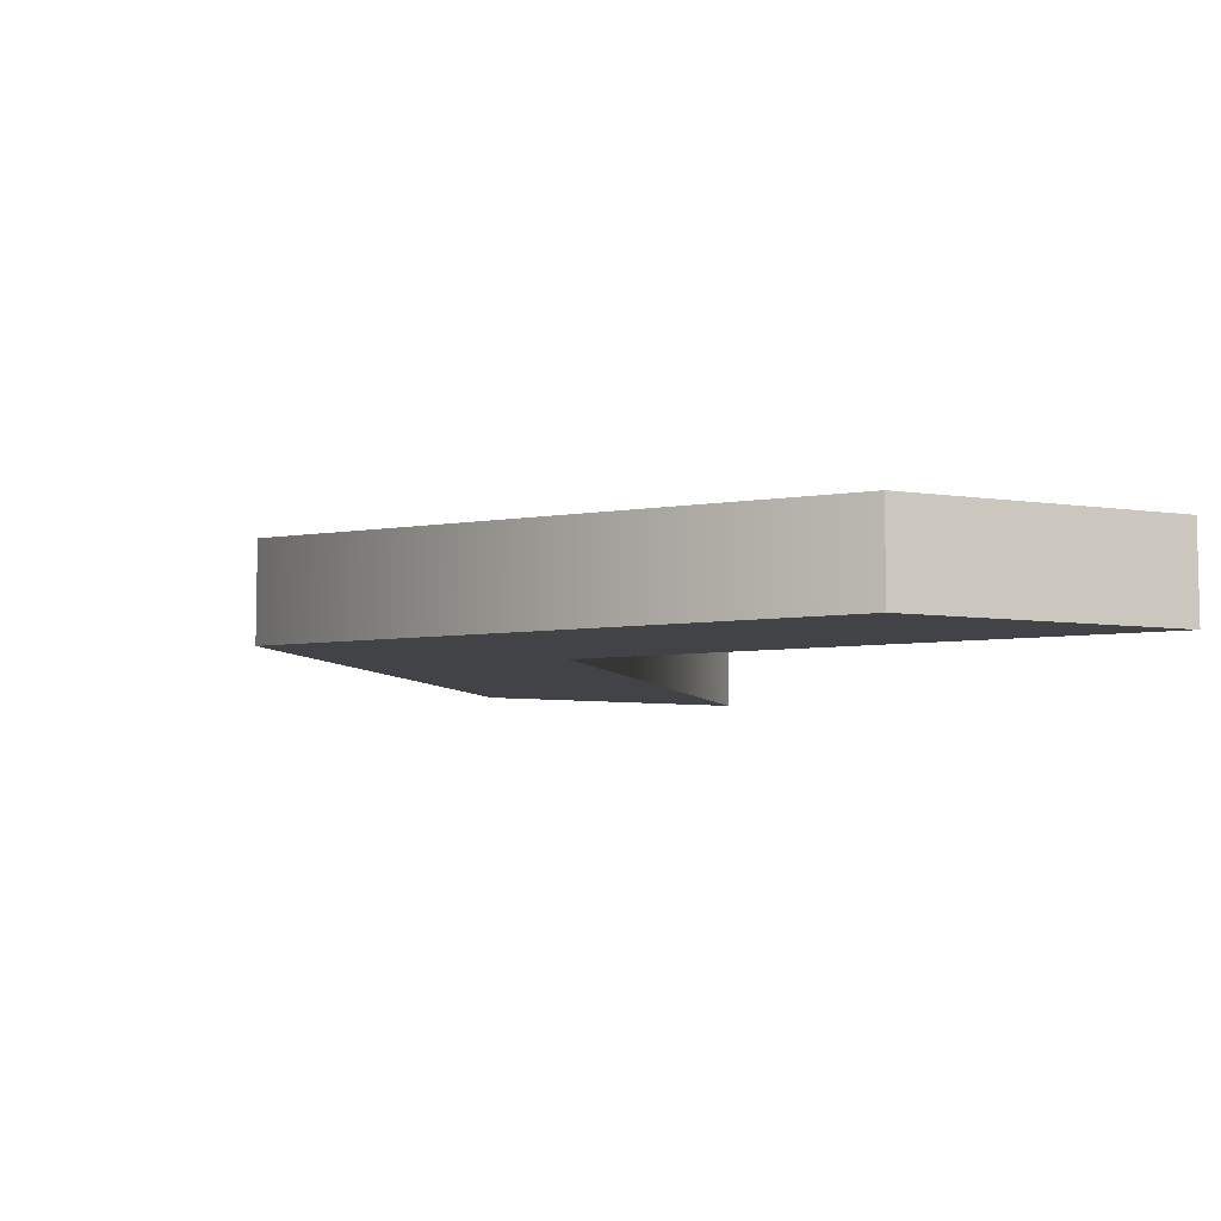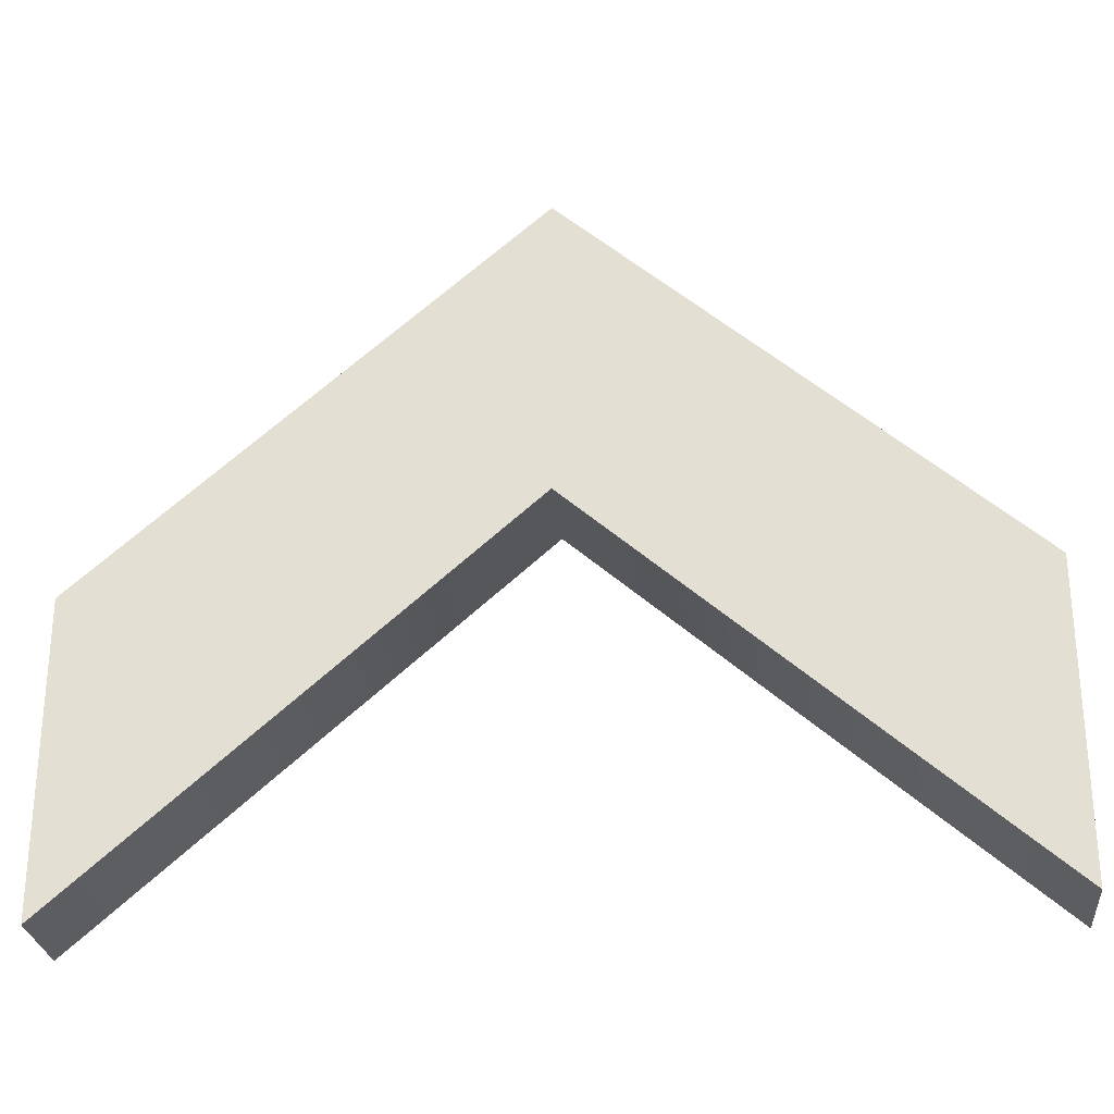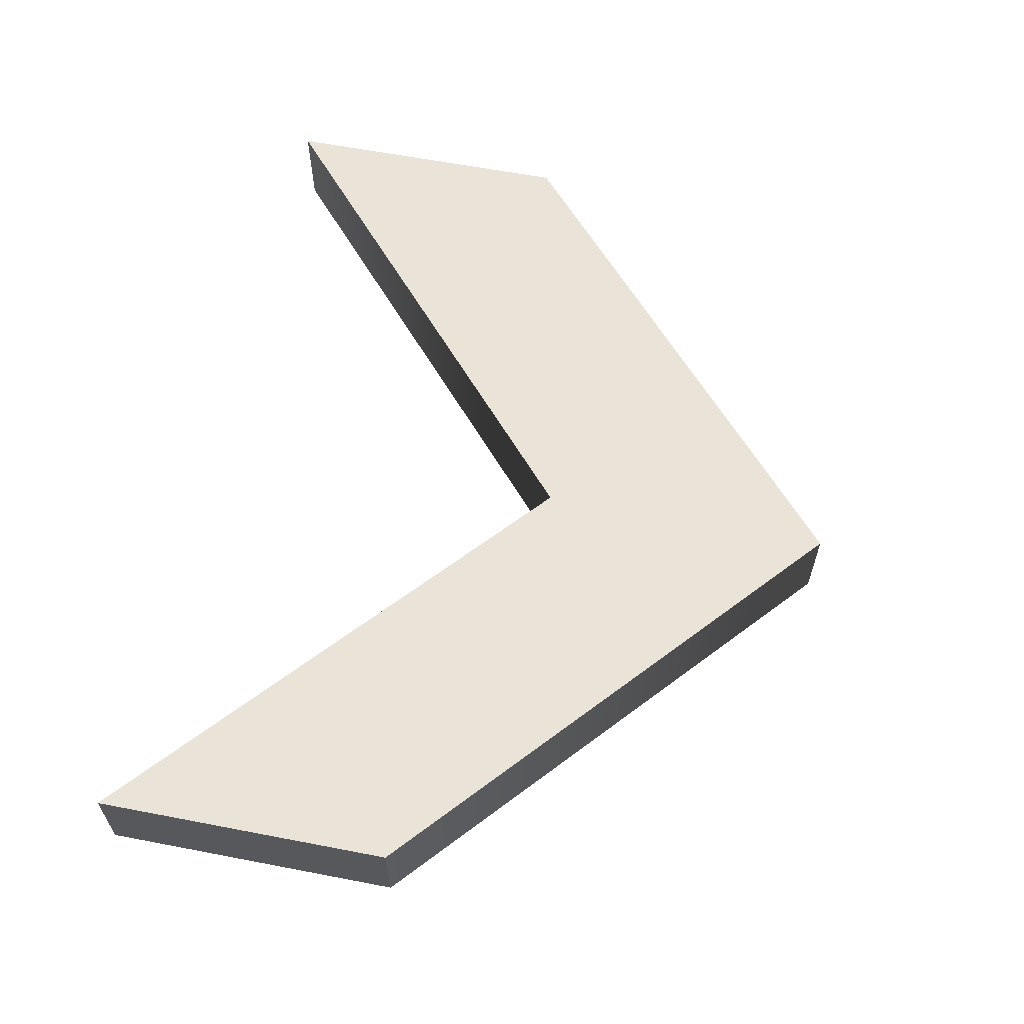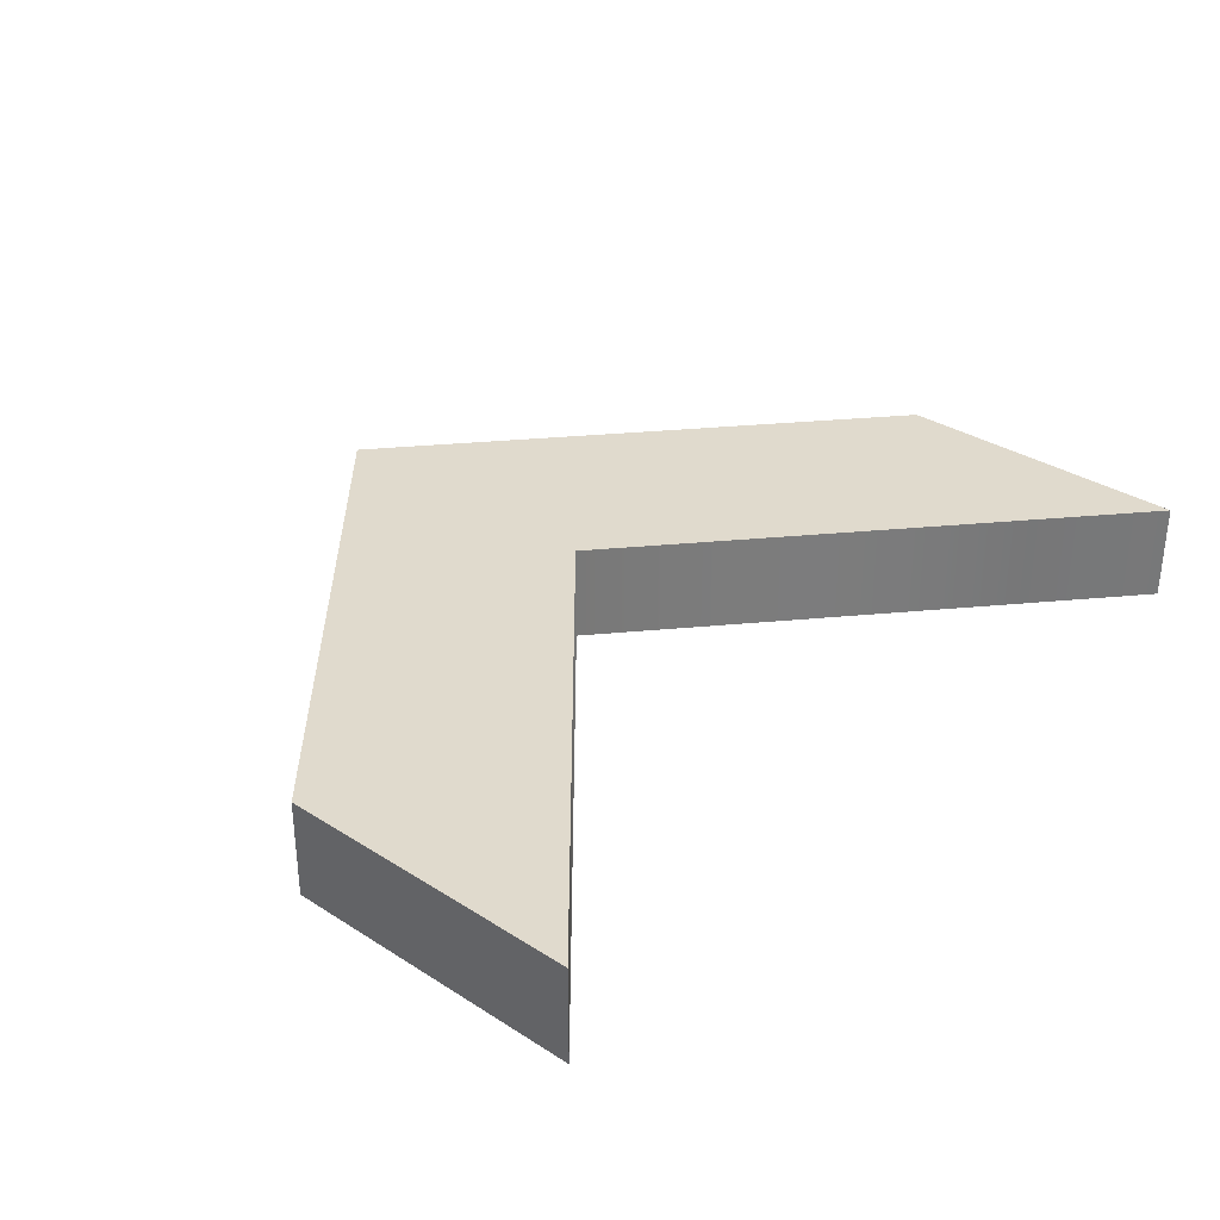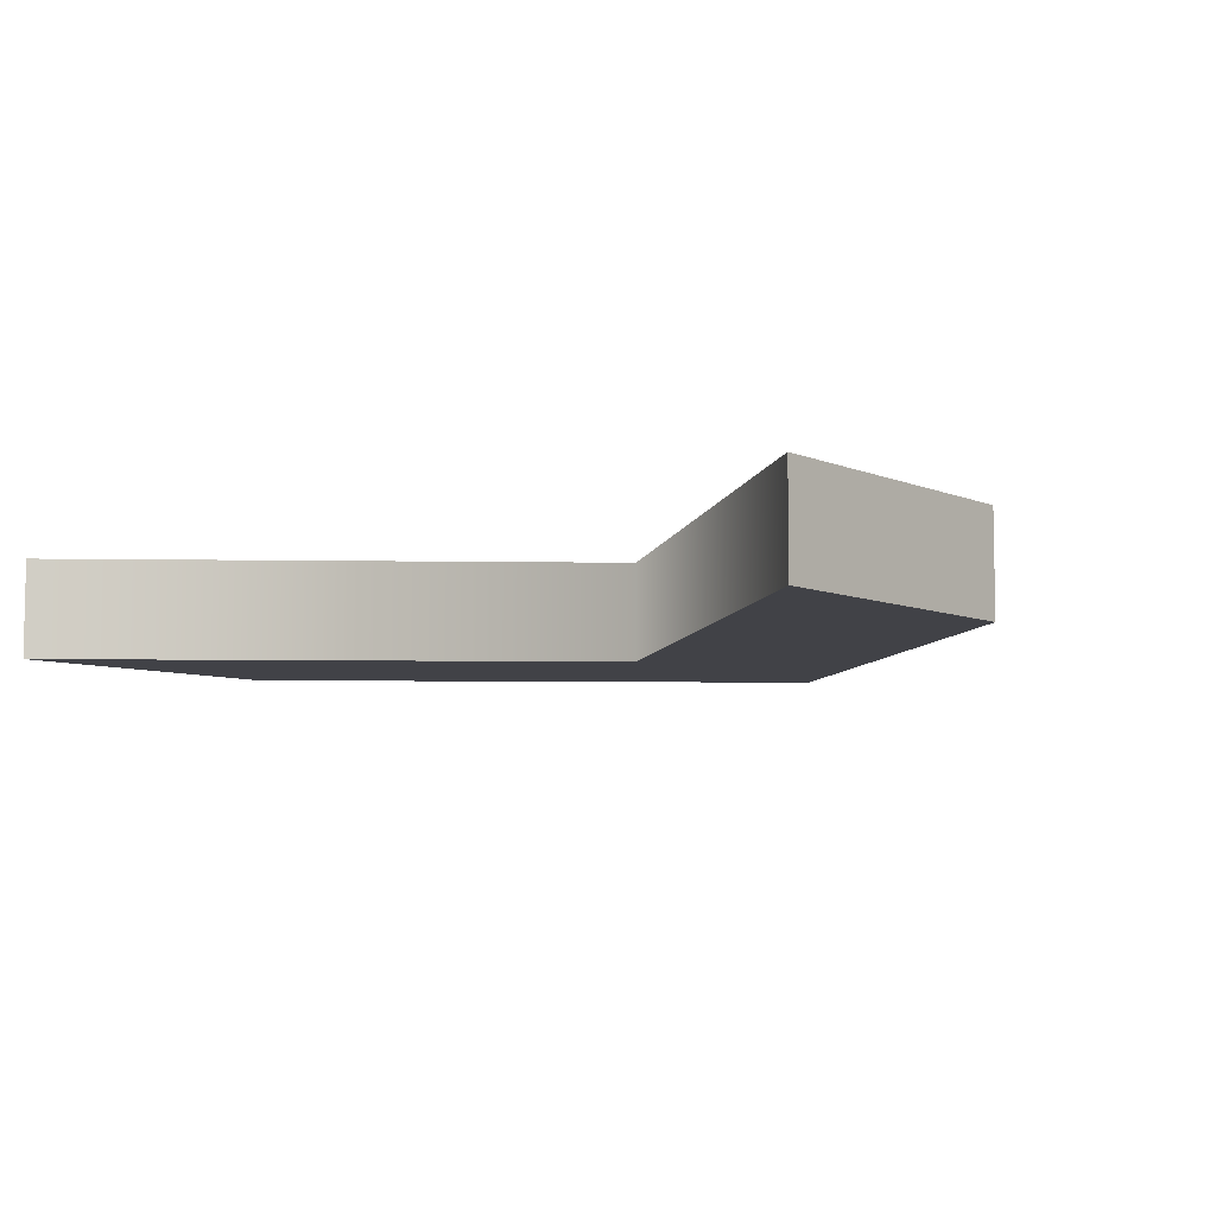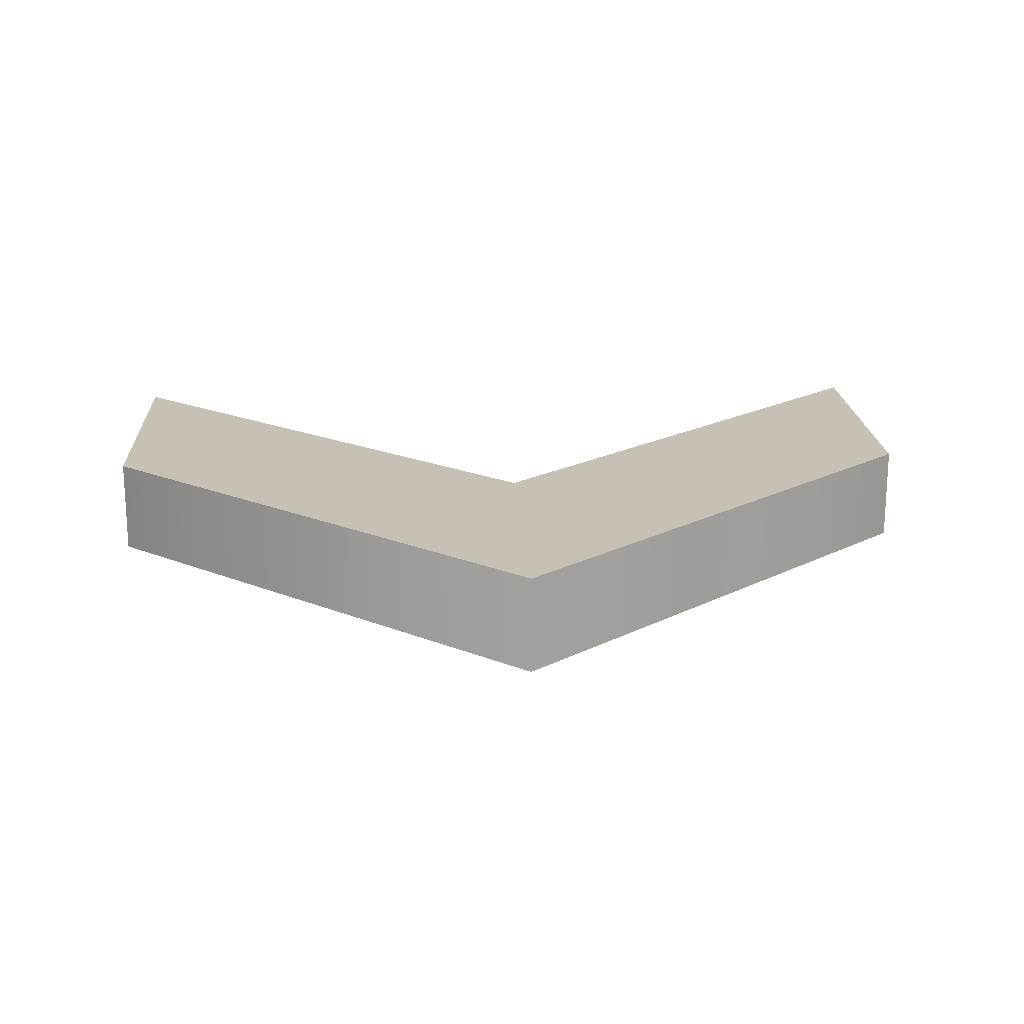
<metadata>
{"format":"obj","ext":"obj","renderer":"f3d","projection":"perspective","resolution":1024,"background":"white","views":[{"elev":-6.9,"azim":-113.5,"up":"+Z"},{"elev":-27.2,"azim":5.7,"up":"+Y"},{"elev":61.1,"azim":101.1,"up":"+Z"},{"elev":33.0,"azim":-48.8,"up":"+Z"},{"elev":-6.8,"azim":38.6,"up":"+Z"},{"elev":18.6,"azim":176.9,"up":"+Z"}]}
</metadata>
<code>
g default
v -1.026 -0.8022 0.1129
v 0 0.1012 0.1129
v 1.026 -0.8022 0.1129
v -1.026 -0.101 0.1129
v 0 0.8022 0.1129
v 1.026 -0.101 0.1129
v -1.026 -0.101 -0.1129
v 0 0.8022 -0.1129
v 1.026 -0.101 -0.1129
v -1.026 -0.8022 -0.1129
v 0 0.1012 -0.1129
v 1.026 -0.8022 -0.1129
g pCube2
f 1 2 5 4
f 2 3 6 5
f 4 5 8 7
f 5 6 9 8
f 7 8 11 10
f 8 9 12 11
f 10 11 2 1
f 11 12 3 2
f 3 12 9 6
f 10 1 4 7

</code>
